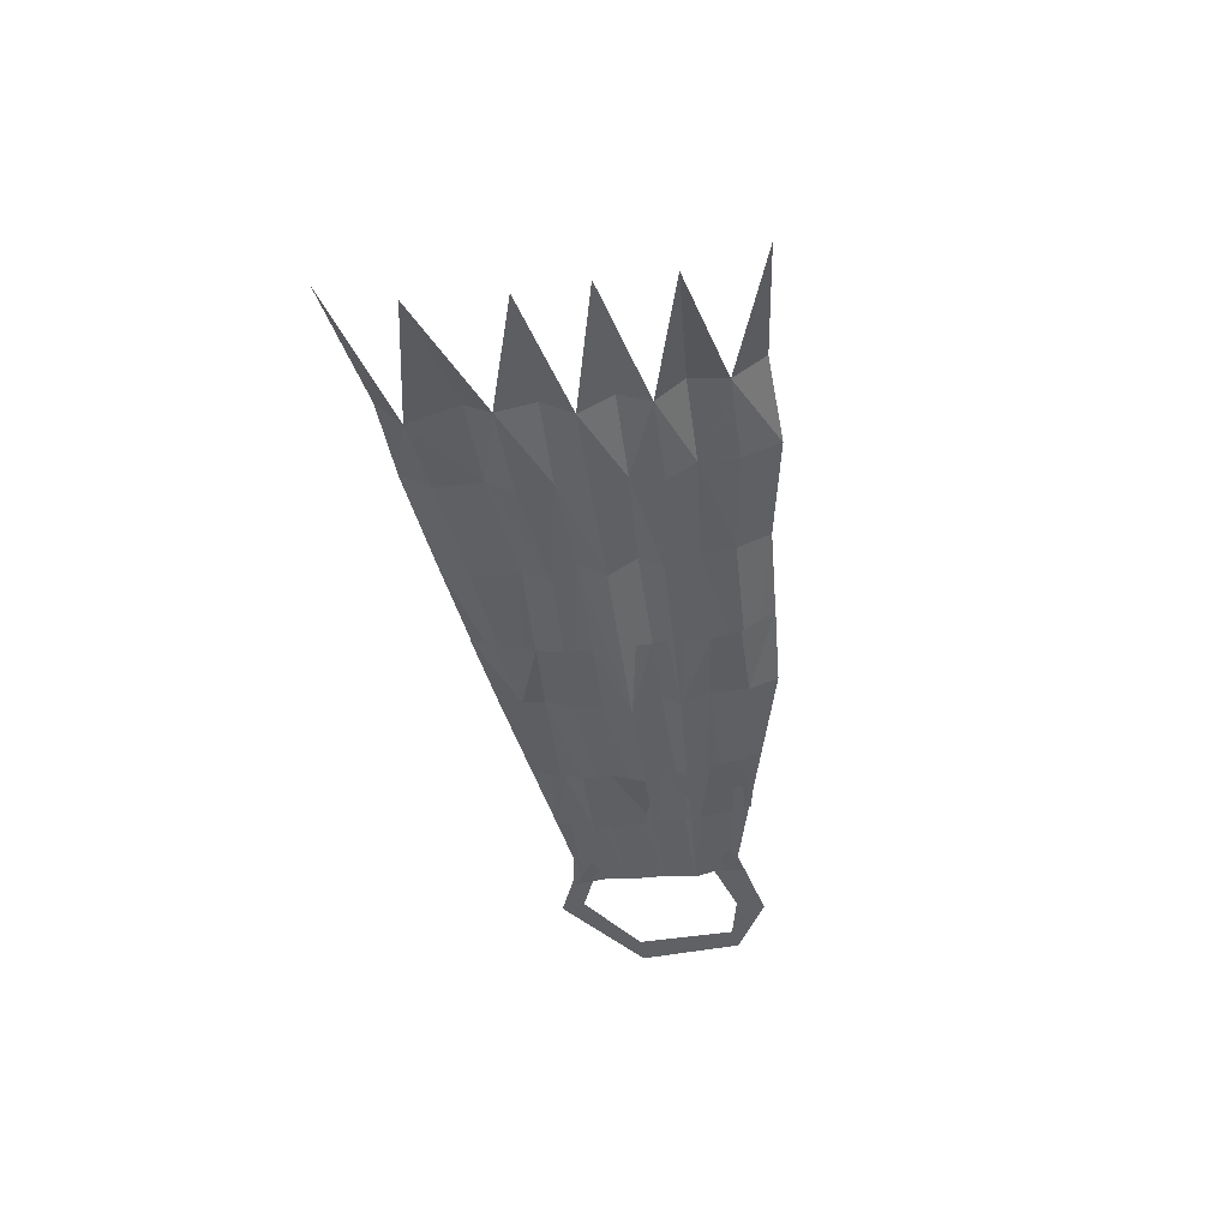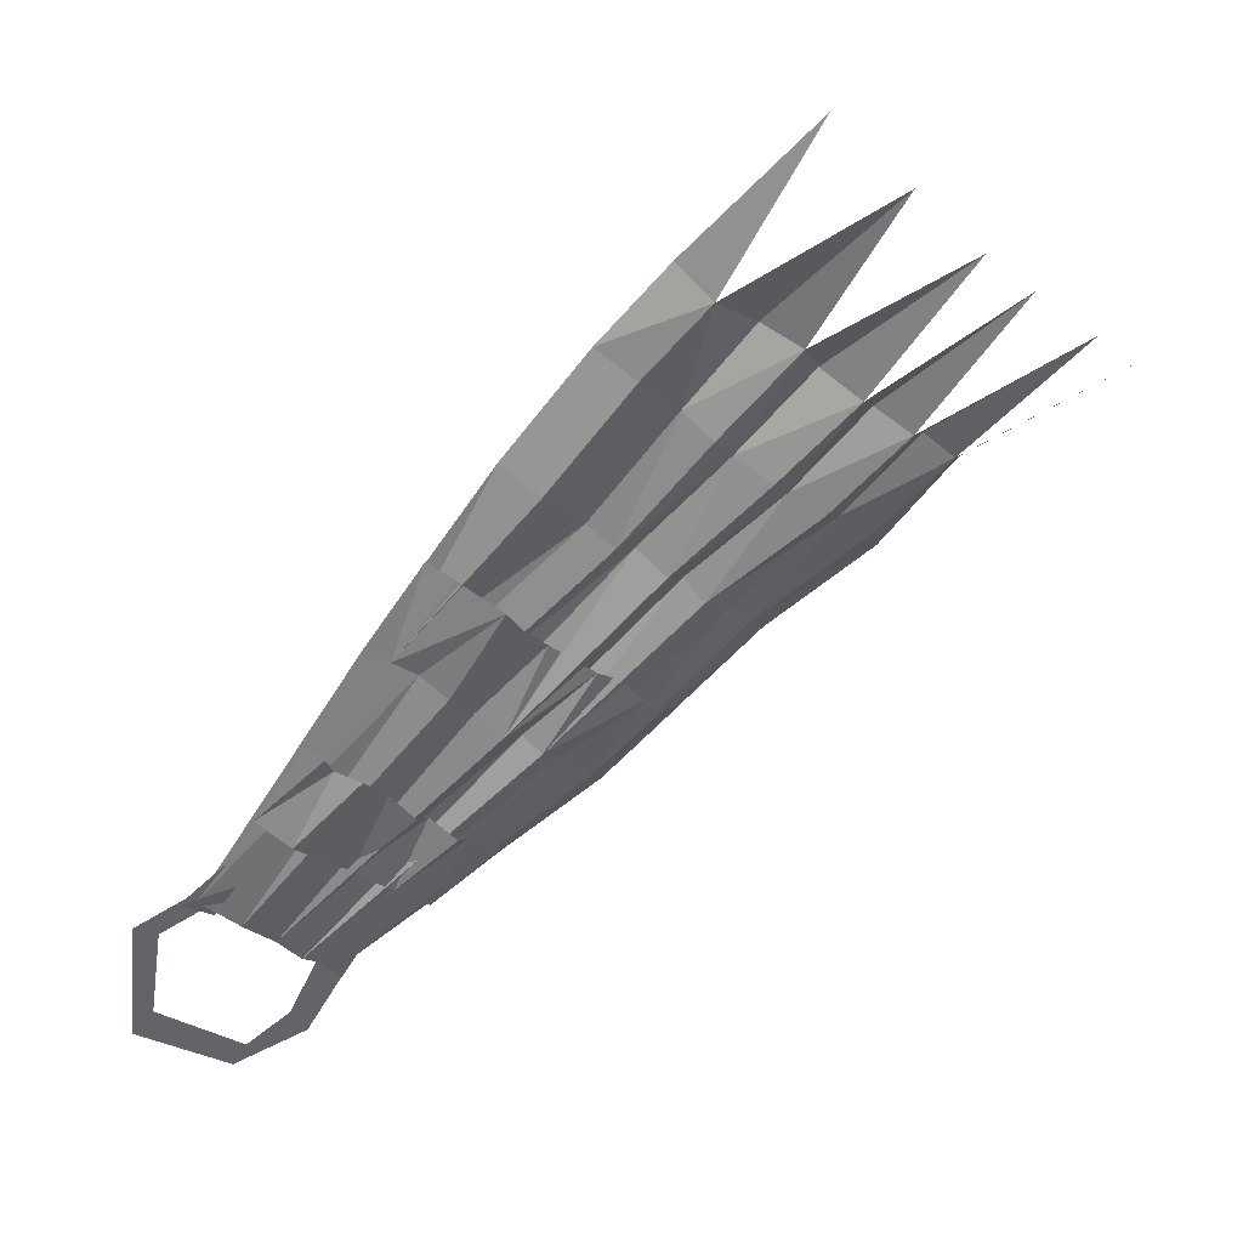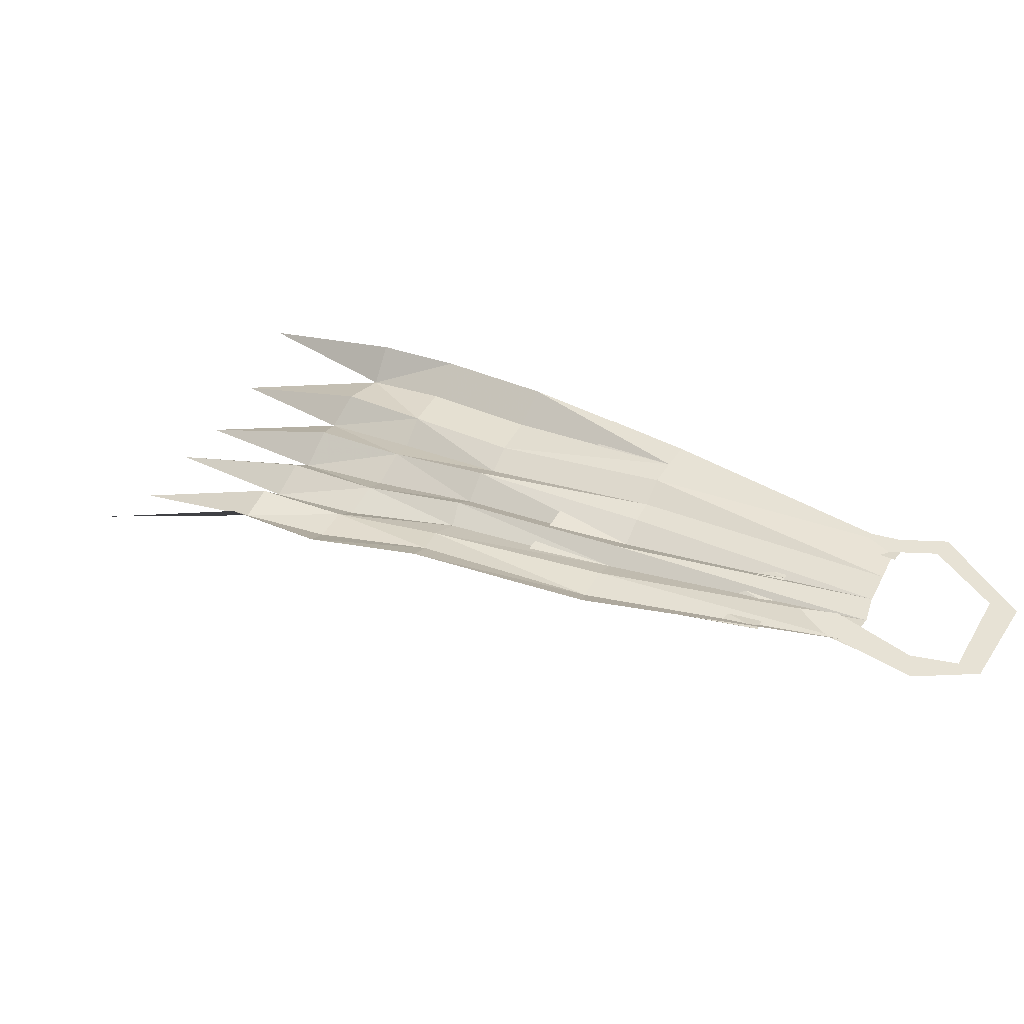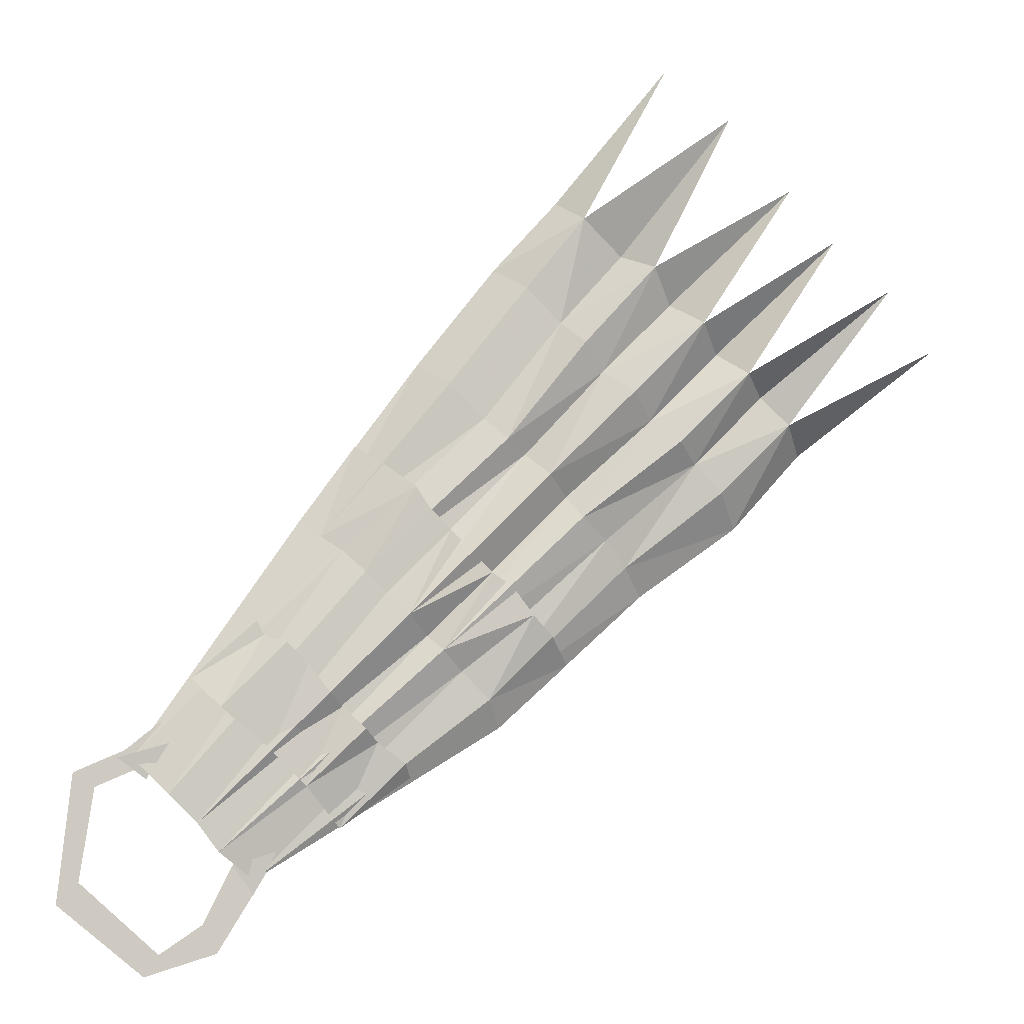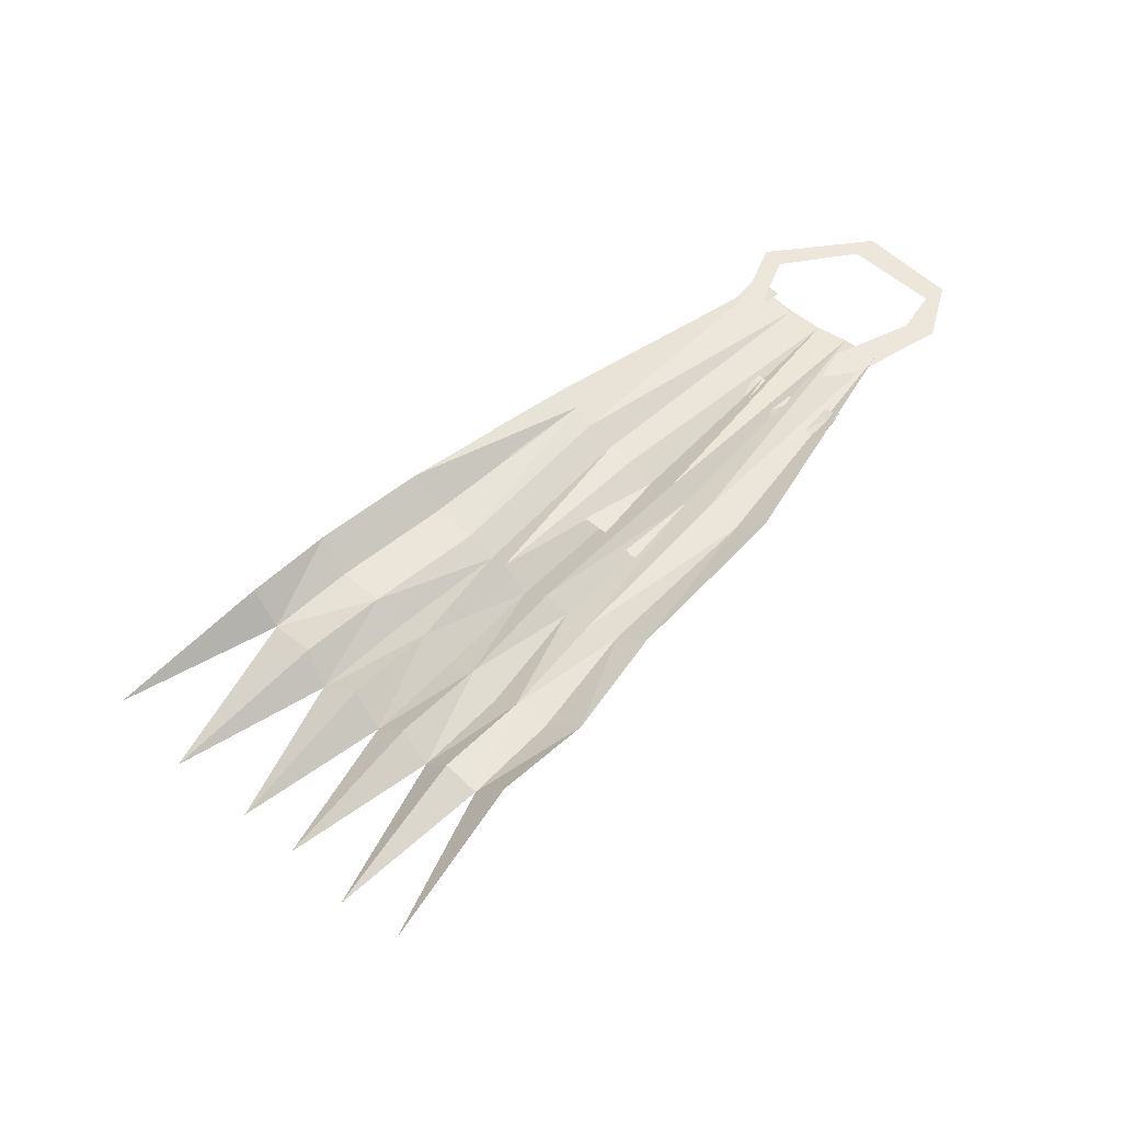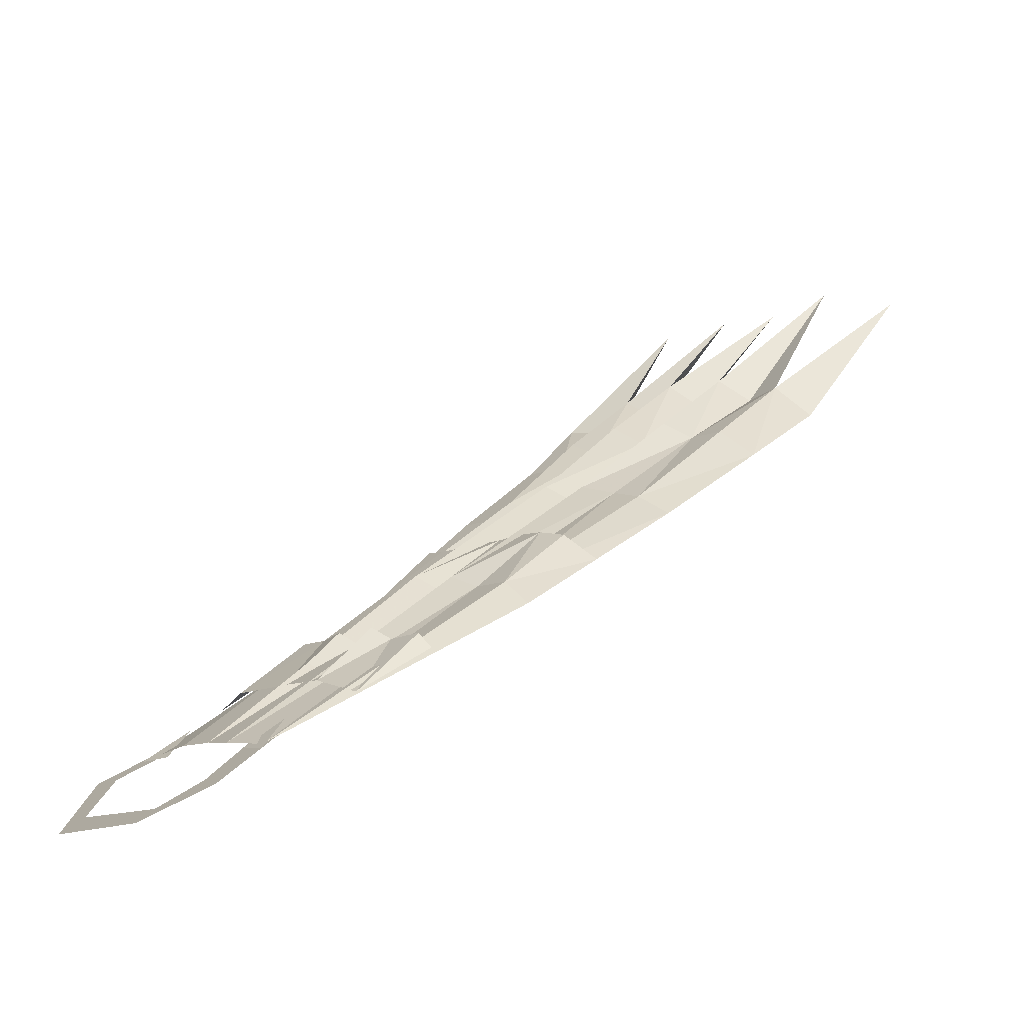
<metadata>
{"format":"obj","ext":"obj","renderer":"f3d","projection":"perspective","resolution":1024,"background":"white","views":[{"elev":-46.1,"azim":52.2,"up":"+Y"},{"elev":39.9,"azim":-18.7,"up":"+Z"},{"elev":40.4,"azim":160.1,"up":"+Y"},{"elev":-4.9,"azim":-12.6,"up":"+Z"},{"elev":50.8,"azim":87.8,"up":"+Y"},{"elev":-79.1,"azim":23.1,"up":"+Z"}]}
</metadata>
<code>
o item/team_cape/5
v -41 -1 -58
v -52 -1 -48
v -55 -1 -51
v -43 -1 -61
v -33 -1 -58
v -35 -1 -54
v -25 -1 -45
v -29 -1 -42
v -24 -1 -39
v -50 -1 -35
v -53 -1 -33
v -43 -1 -32
v -46 -1 -30
v -41 -1 -26
v -43 -1 -34
v -40 -2 -29
v -47 -1 -31
v -28 -1 -50
v -25 -2 -44
v -31 -1 -46
v 18 -7 46
v 10 -5 36
v 15 -5 31
v 24 -5 41
v 38 -13 60
v 28 -9 39
v 18 -8 28
v 21 -6 24
v 31 -6 34
v 47 -13 50
v 35 -10 31
v 25 -9 21
v 28 -6 17
v 38 -6 27
v 54 -12 43
v 42 -9 24
v 32 -8 14
v 35 -5 11
v 45 -5 21
v 62 -13 36
v 49 -6 17
v 39 -5 7
v 42 -1 2
v 52 -1 13
v 70 -9 28
v 6 -1 39
v 15 -2 49
v 30 -8 68
v -1 -4 22
v 4 -4 17
v 7 -6 14
v 10 -4 12
v 13 -7 9
v 16 -4 6
v 18 -6 3
v 22 -4 0
v 25 -3 -4
v 28 0 -8
v 5 -3 -23
v 7 0 -27
v -28 -1 -48
v 1 -3 -19
v -33 -2 -44
v -2 -5 -16
v -4 -3 -14
v -36 -2 -40
v -7 -6 -11
v -10 -4 -8
v -40 -2 -36
v -13 -4 -5
v -16 -2 -2
v -45 -1 -31
v -19 -1 0
v -22 0 2
v -5 0 25
v -11 -2 11
v -14 0 13
v -6 -5 7
v -4 -5 4
v -1 -5 1
v 2 -5 -2
v 5 -5 -5
v 8 -5 -7
v 11 -5 -11
v 14 -4 -14
v 17 0 -18
v -33 -3 -24
v -24 -4 -15
v -27 -2 -14
v -37 -1 -20
v -28 -2 -12
v -30 -1 -10
v -21 -4 -18
v -26 -3 -30
v -18 -5 -22
v -16 -3 -24
v -21 -3 -35
v -13 -5 -27
v -11 -3 -29
v -16 -1 -41
v -7 -3 -32
v -6 -1 -34
f 1 2 3
f 1 3 4
f 1 4 5
f 1 5 6
f 6 5 7
f 6 7 8
f 8 7 9
f 10 11 3
f 10 3 2
f 11 10 12
f 11 12 13
f 13 12 14
f 15 16 17
f 18 19 20
f 21 22 23
f 21 23 24
f 21 24 25
f 25 24 26
f 26 24 23
f 26 23 27
f 26 27 28
f 26 28 29
f 26 29 30
f 30 29 31
f 31 29 28
f 31 28 32
f 31 32 33
f 31 33 34
f 31 34 35
f 35 34 36
f 36 34 33
f 36 33 37
f 36 37 38
f 36 38 39
f 36 39 40
f 40 39 41
f 41 39 38
f 41 38 42
f 41 42 43
f 41 43 44
f 41 44 45
f 46 21 47
f 47 21 48
f 46 22 21
f 22 46 49
f 22 49 23
f 23 49 50
f 23 50 51
f 23 51 27
f 27 51 28
f 28 51 52
f 28 52 53
f 28 53 32
f 32 53 33
f 33 53 54
f 33 54 55
f 33 55 37
f 37 55 38
f 38 55 56
f 38 56 57
f 38 57 42
f 42 57 43
f 43 57 58
f 58 57 59
f 58 59 60
f 60 59 61
f 61 59 62
f 61 62 63
f 63 62 64
f 63 64 65
f 63 65 66
f 66 65 67
f 66 67 68
f 66 68 69
f 69 68 70
f 69 70 71
f 69 71 72
f 72 71 73
f 72 73 74
f 74 73 75
f 75 73 49
f 75 49 46
f 50 49 73
f 50 73 71
f 50 71 70
f 50 70 51
f 51 70 52
f 52 70 68
f 52 68 67
f 52 67 53
f 53 67 54
f 54 67 65
f 54 65 64
f 54 64 55
f 55 64 56
f 56 64 62
f 56 62 59
f 56 59 57
f 73 76 77
f 73 77 74
f 78 76 73
f 78 73 71
f 78 71 70
f 78 70 79
f 79 70 80
f 80 70 68
f 80 68 67
f 80 67 81
f 81 67 82
f 82 67 65
f 82 65 64
f 82 64 83
f 83 64 84
f 84 64 62
f 84 62 59
f 84 59 85
f 85 59 86
f 86 59 60
f 87 88 89
f 87 89 90
f 90 89 91
f 90 91 92
f 93 88 87
f 93 87 94
f 93 94 95
f 95 94 96
f 96 94 97
f 96 97 98
f 98 97 99
f 99 97 100
f 99 100 101
f 101 100 102

</code>
